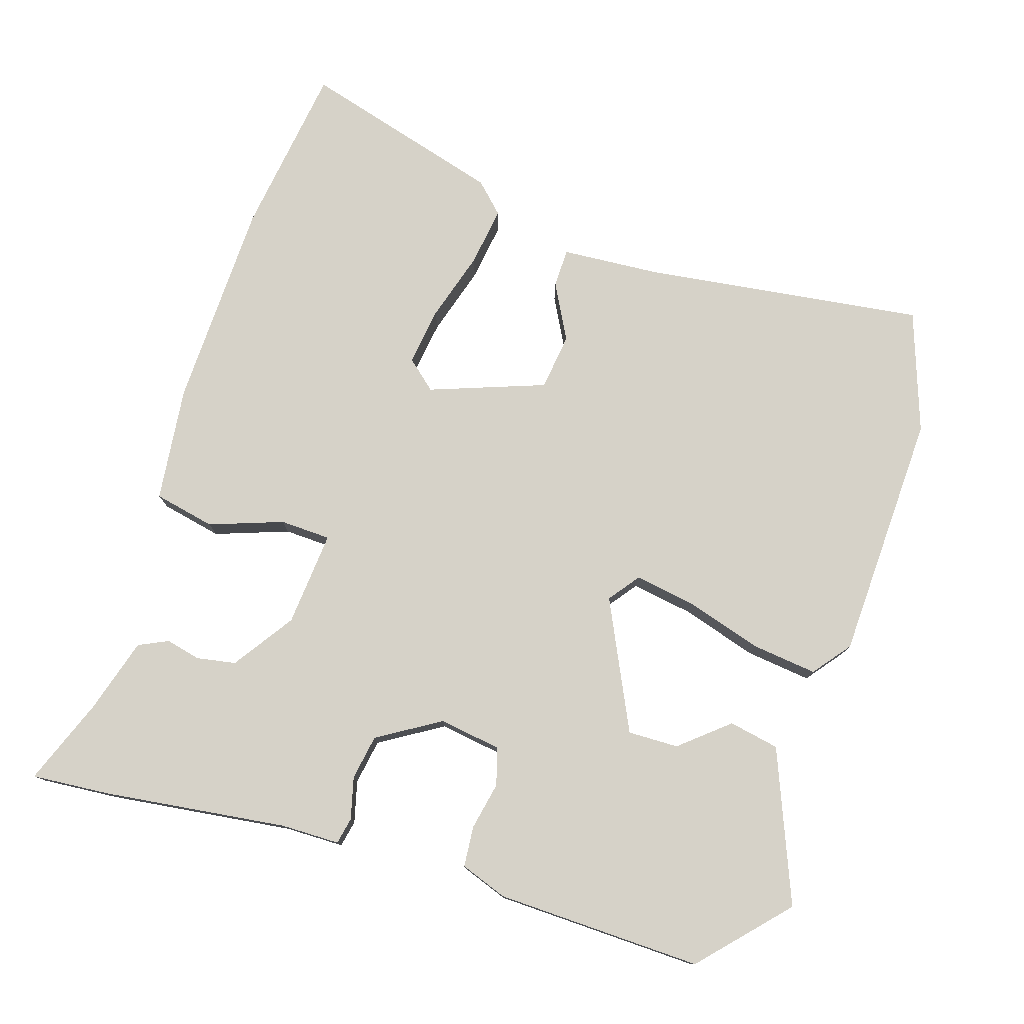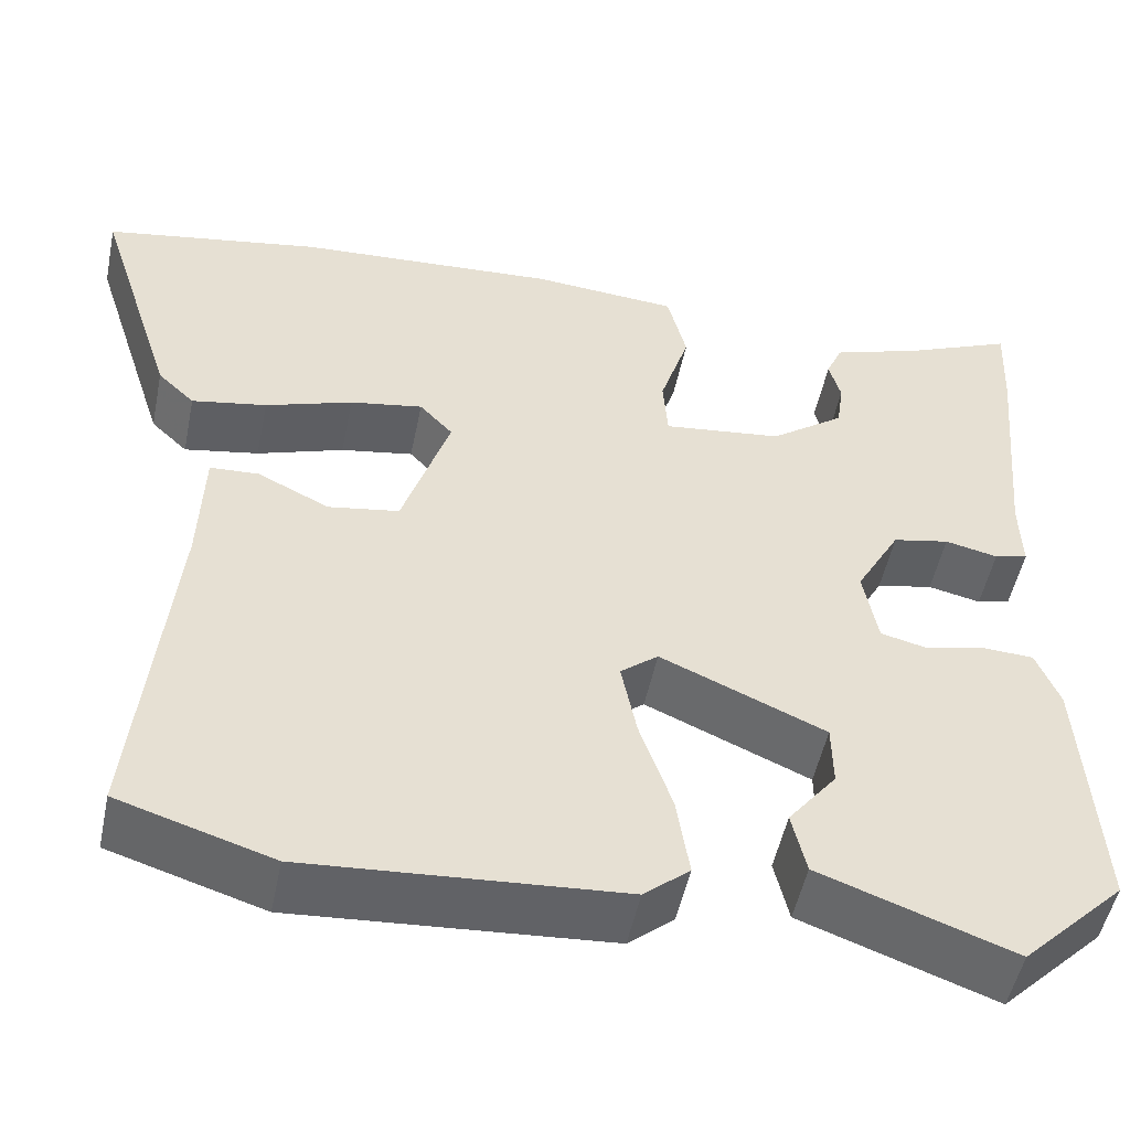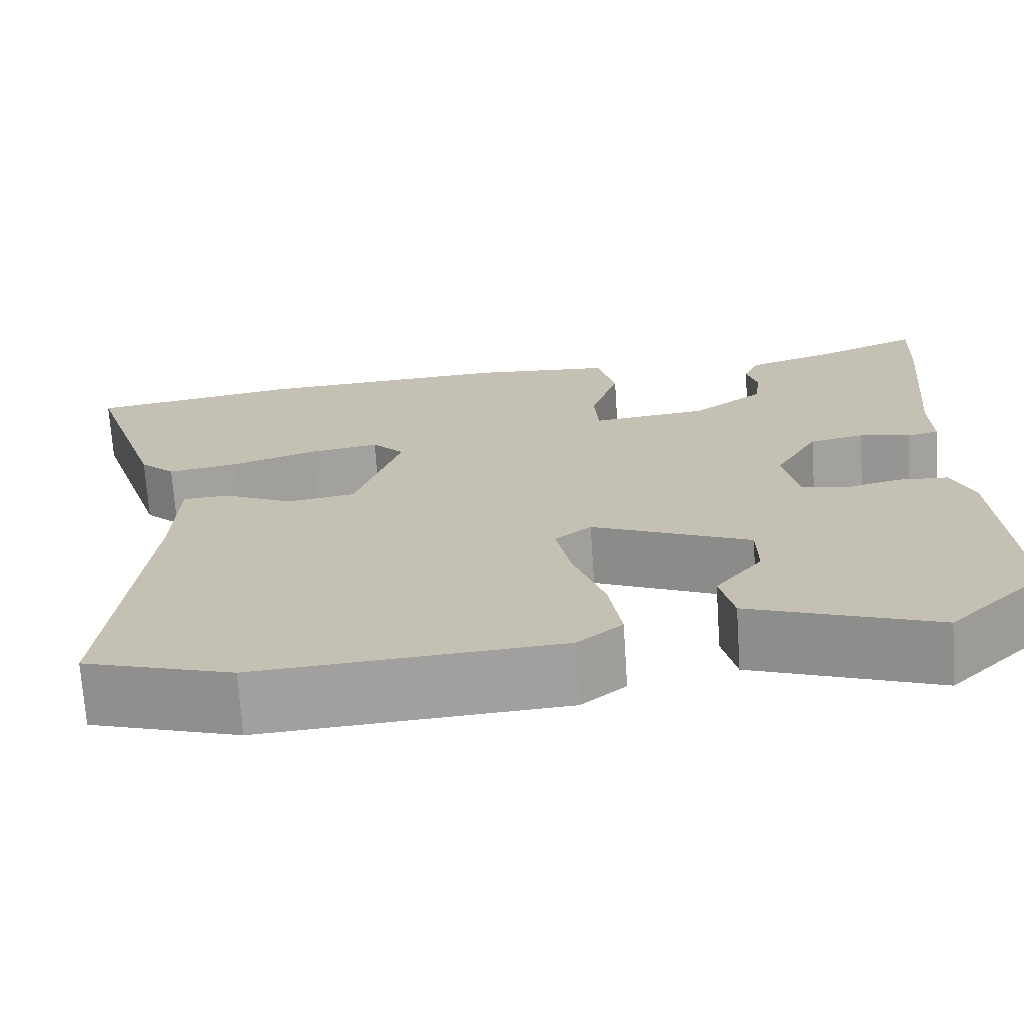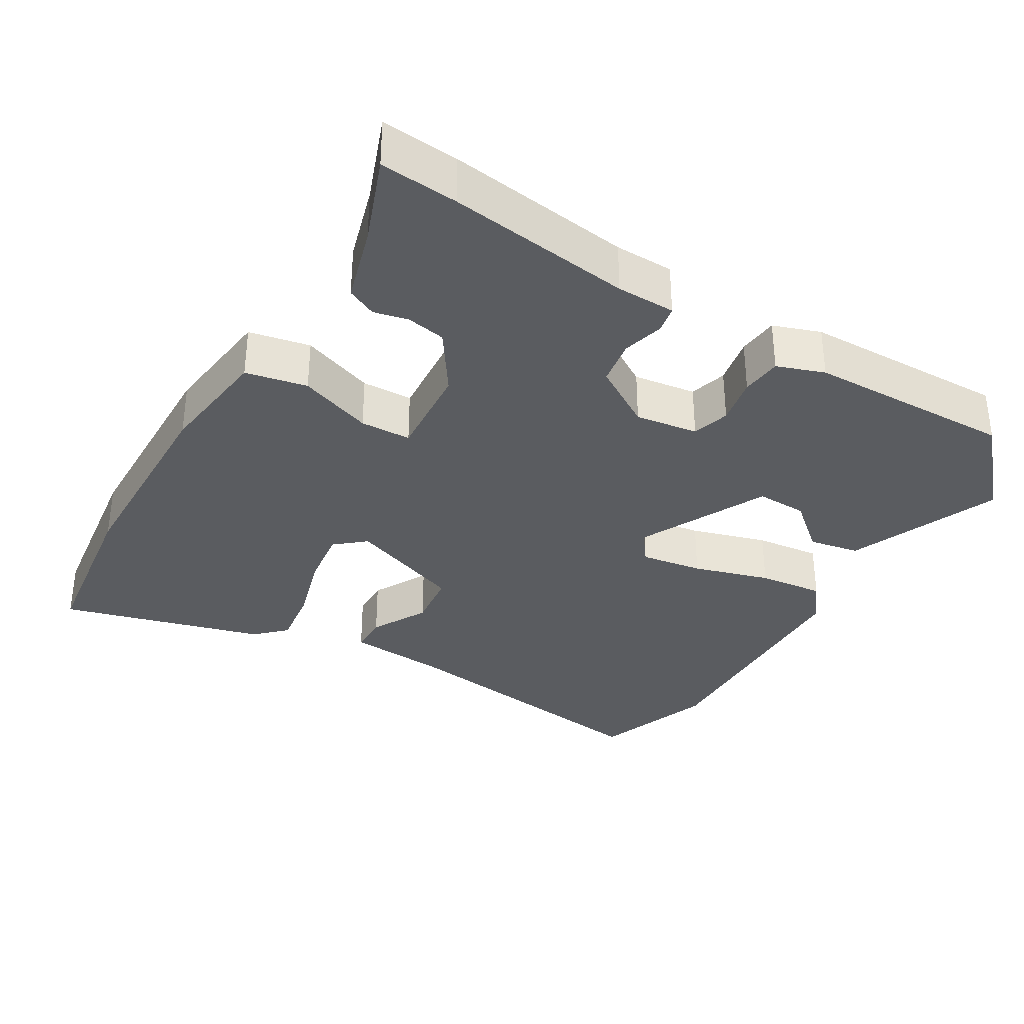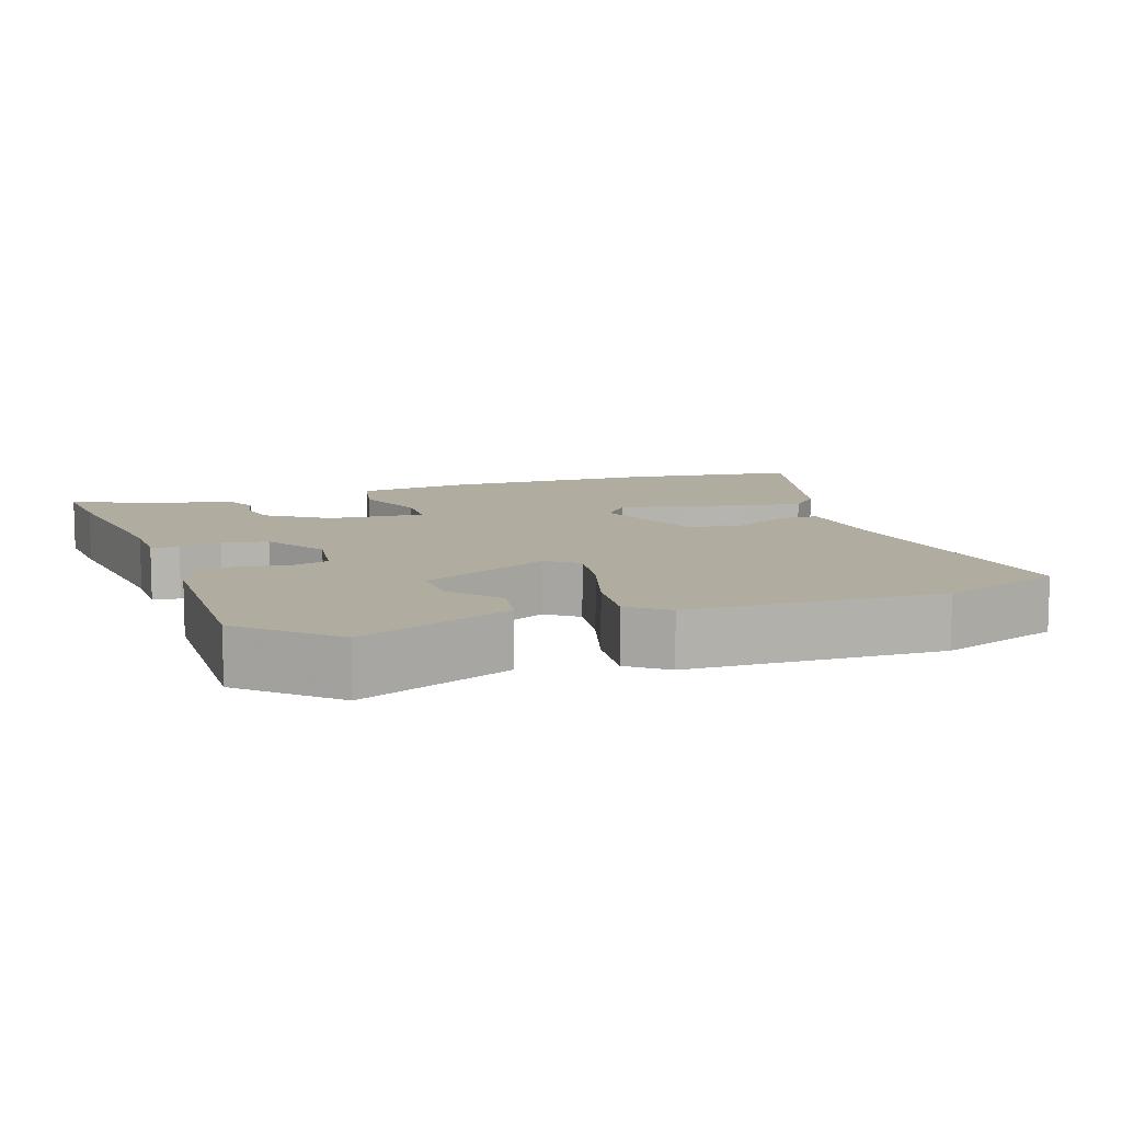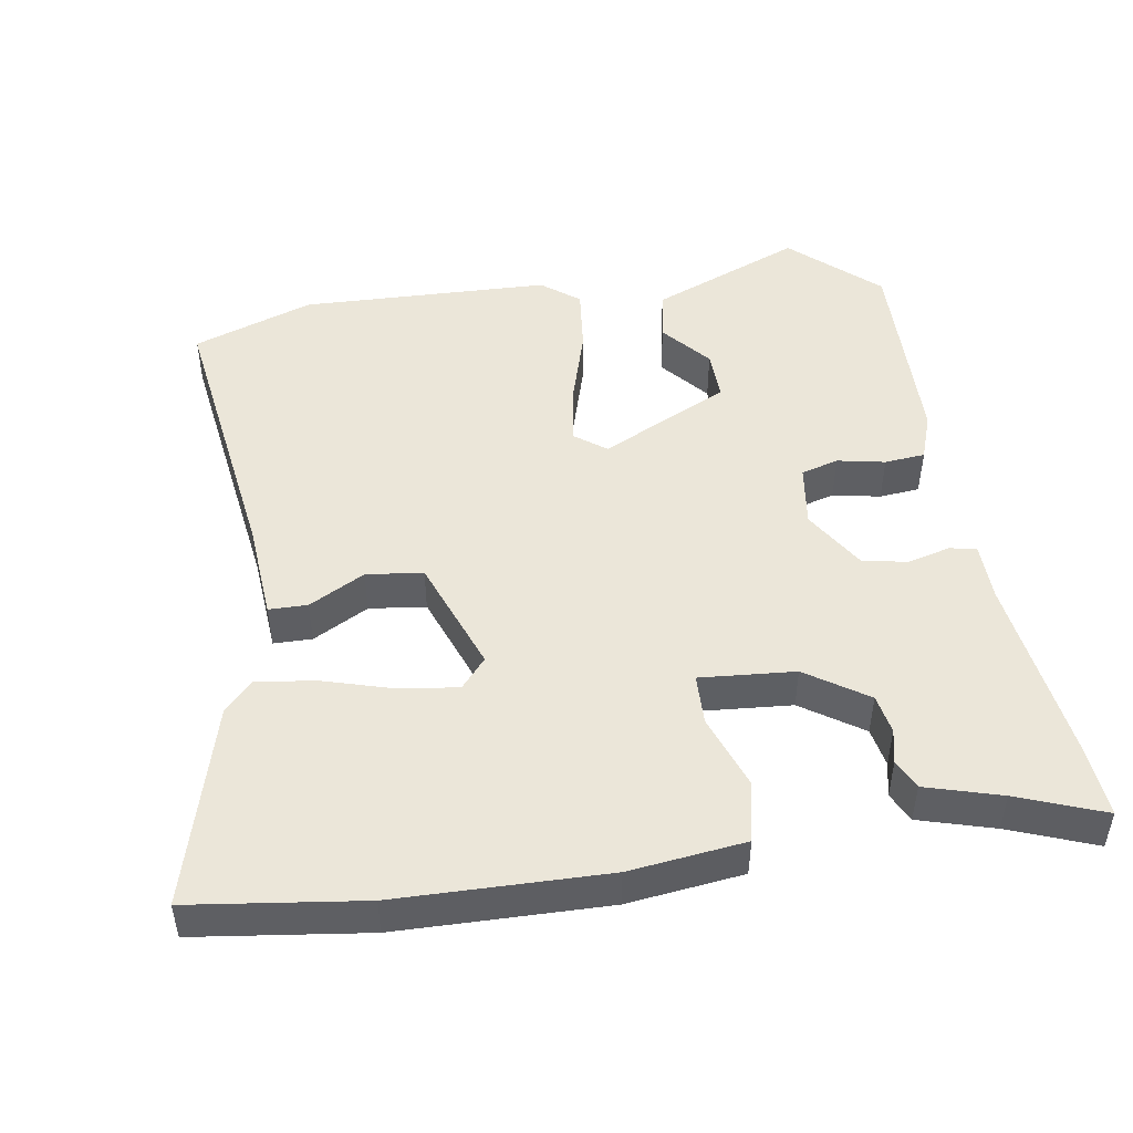
<metadata>
{"format":"obj","ext":"obj","renderer":"f3d","projection":"perspective","resolution":1024,"background":"white","views":[{"elev":77.7,"azim":105.6,"up":"+Y"},{"elev":-51.2,"azim":-11.6,"up":"+Z"},{"elev":-71.2,"azim":3.8,"up":"+Z"},{"elev":-34.1,"azim":56.8,"up":"+Y"},{"elev":10.0,"azim":158.6,"up":"+Y"},{"elev":48.3,"azim":-11.4,"up":"+Y"}]}
</metadata>
<code>
v -0.638 0.07 0.476
v -0.398 0.07 0.518
v -0.105 0.07 0.536
v 0.058 0.07 0.523
v 0.079 0.07 0.438
v 0.046 0.07 0.334
v 0.051 0.07 0.263
v 0.184 0.07 0.279
v 0.267 0.07 0.34
v 0.275 0.07 0.395
v 0.262 0.07 0.443
v 0.28 0.07 0.485
v 0.384 0.07 0.52
v 0.503 0.07 0.571
v 0.498 0.07 0.462
v 0.474 0.07 0.203
v 0.476 0.07 0.121
v 0.439 0.07 0.112
v 0.38 0.07 0.125
v 0.317 0.07 0.112
v 0.267 0.07 0.023
v 0.283 0.07 -0.064
v 0.336 0.07 -0.077
v 0.402 0.07 -0.061
v 0.459 0.07 -0.064
v 0.485 0.07 -0.129
v 0.503 0.07 -0.417
v 0.388 0.07 -0.531
v 0.173 0.07 -0.453
v 0.157 0.07 -0.383
v 0.211 0.07 -0.314
v 0.21 0.07 -0.243
v 0.027 0.07 -0.163
v -0.015 0.07 -0.197
v 0.002 0.07 -0.283
v 0.038 0.07 -0.388
v 0.052 0.07 -0.479
v 0.001 0.07 -0.522
v -0.348 0.07 -0.547
v -0.519 0.07 -0.494
v -0.48 0.07 -0.101
v -0.475 0.07 0.039
v -0.421 0.07 0.042
v -0.341 0.07 0.003
v -0.262 0.07 0.016
v -0.209 0.07 0.179
v -0.246 0.07 0.219
v -0.327 0.07 0.205
v -0.424 0.07 0.172
v -0.507 0.07 0.157
v -0.548 0.07 0.196
v -0.638 0 0.476
v -0.398 0 0.518
v -0.105 0 0.536
v 0.058 0 0.523
v 0.079 0 0.438
v 0.046 0 0.334
v 0.051 0 0.263
v 0.184 0 0.279
v 0.267 0 0.34
v 0.275 0 0.395
v 0.262 0 0.443
v 0.28 0 0.485
v 0.384 0 0.52
v 0.503 0 0.571
v 0.498 0 0.462
v 0.474 0 0.203
v 0.476 0 0.121
v 0.439 0 0.112
v 0.38 0 0.125
v 0.317 0 0.112
v 0.267 0 0.023
v 0.283 0 -0.064
v 0.336 0 -0.077
v 0.402 0 -0.061
v 0.459 0 -0.064
v 0.485 0 -0.129
v 0.503 0 -0.417
v 0.388 0 -0.531
v 0.173 0 -0.453
v 0.157 0 -0.383
v 0.211 0 -0.314
v 0.21 0 -0.243
v 0.027 0 -0.163
v -0.015 0 -0.197
v 0.002 0 -0.283
v 0.038 0 -0.388
v 0.052 0 -0.479
v 0.001 0 -0.522
v -0.348 0 -0.547
v -0.519 0 -0.494
v -0.48 0 -0.101
v -0.475 0 0.039
v -0.421 0 0.042
v -0.341 0 0.003
v -0.262 0 0.016
v -0.209 0 0.179
v -0.246 0 0.219
v -0.327 0 0.205
v -0.424 0 0.172
v -0.507 0 0.157
v -0.548 0 0.196
f 4 5 6
f 3 4 6
f 2 3 6
f 1 2 6
f 51 1 6
f 50 51 6
f 49 50 6
f 48 49 6
f 47 48 6
f 46 47 6 7
f 45 46 7 8
f 41 42 43 44
f 41 44 45
f 40 41 45
f 39 40 45
f 38 39 45
f 37 38 45
f 36 37 45
f 35 36 45
f 34 35 45
f 33 34 45 8
f 29 30 31
f 28 29 31
f 27 28 31
f 26 27 31
f 25 26 31
f 25 31 32
f 24 25 32
f 23 24 32
f 22 23 32 33
f 16 17 18 19
f 16 19 20
f 15 16 20
f 14 15 20
f 13 14 20
f 10 11 12 13
f 13 20 21
f 10 13 21
f 9 10 21
f 21 22 33 8
f 8 9 21
f 57 56 55
f 57 55 54
f 57 54 53
f 57 53 52
f 57 52 102
f 57 102 101
f 57 101 100
f 57 100 99
f 57 99 98
f 58 57 98 97
f 59 58 97 96
f 95 94 93 92
f 96 95 92
f 96 92 91
f 96 91 90
f 96 90 89
f 96 89 88
f 96 88 87
f 96 87 86
f 96 86 85
f 59 96 85 84
f 82 81 80
f 82 80 79
f 82 79 78
f 82 78 77
f 82 77 76
f 83 82 76
f 83 76 75
f 83 75 74
f 84 83 74 73
f 70 69 68 67
f 71 70 67
f 71 67 66
f 71 66 65
f 71 65 64
f 64 63 62 61
f 72 71 64
f 72 64 61
f 72 61 60
f 59 84 73 72
f 72 60 59
f 1 52 53 2
f 2 53 54 3
f 3 54 55 4
f 4 55 56 5
f 5 56 57 6
f 6 57 58 7
f 7 58 59 8
f 8 59 60 9
f 9 60 61 10
f 10 61 62 11
f 11 62 63 12
f 12 63 64 13
f 13 64 65 14
f 14 65 66 15
f 15 66 67 16
f 16 67 68 17
f 17 68 69 18
f 18 69 70 19
f 19 70 71 20
f 20 71 72 21
f 21 72 73 22
f 22 73 74 23
f 23 74 75 24
f 24 75 76 25
f 25 76 77 26
f 26 77 78 27
f 27 78 79 28
f 28 79 80 29
f 29 80 81 30
f 30 81 82 31
f 31 82 83 32
f 32 83 84 33
f 33 84 85 34
f 34 85 86 35
f 35 86 87 36
f 36 87 88 37
f 37 88 89 38
f 38 89 90 39
f 39 90 91 40
f 40 91 92 41
f 41 92 93 42
f 42 93 94 43
f 43 94 95 44
f 44 95 96 45
f 45 96 97 46
f 46 97 98 47
f 47 98 99 48
f 48 99 100 49
f 49 100 101 50
f 50 101 102 51
f 51 102 52 1

</code>
